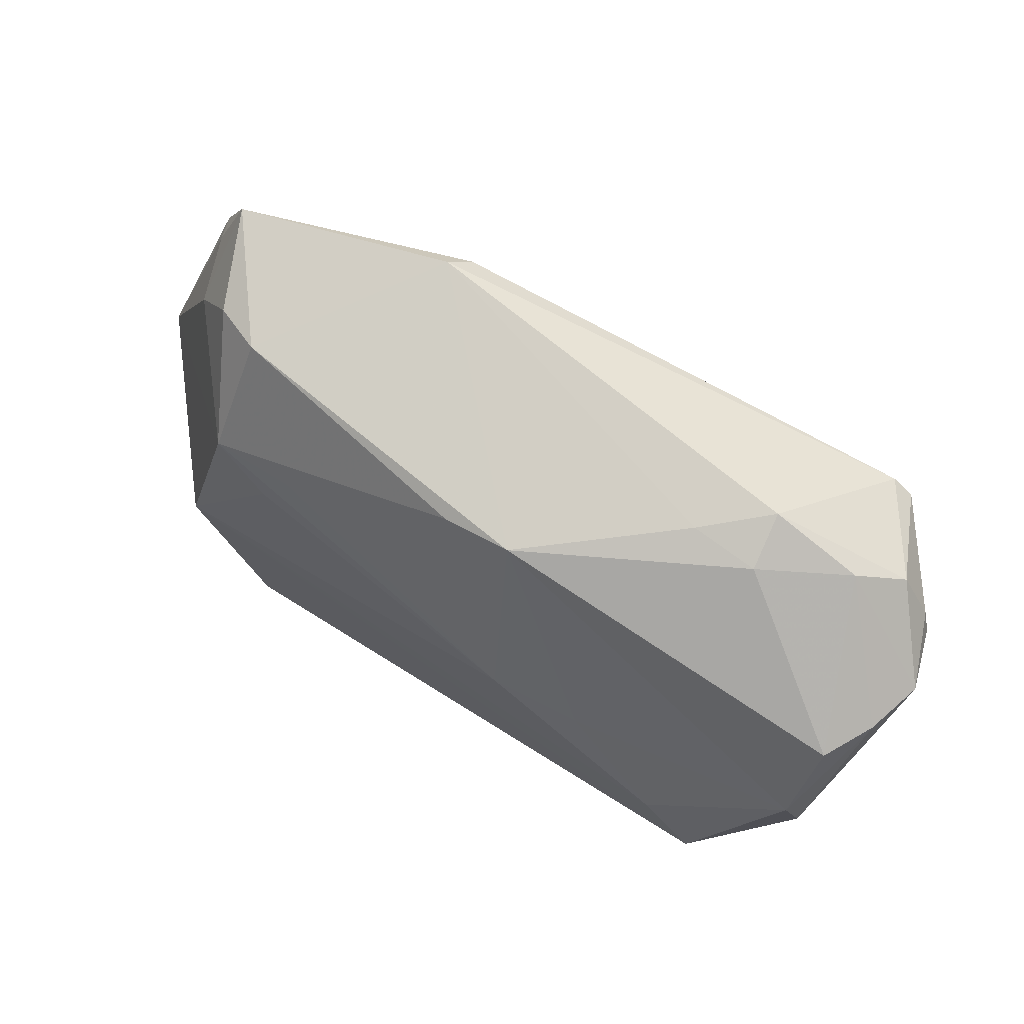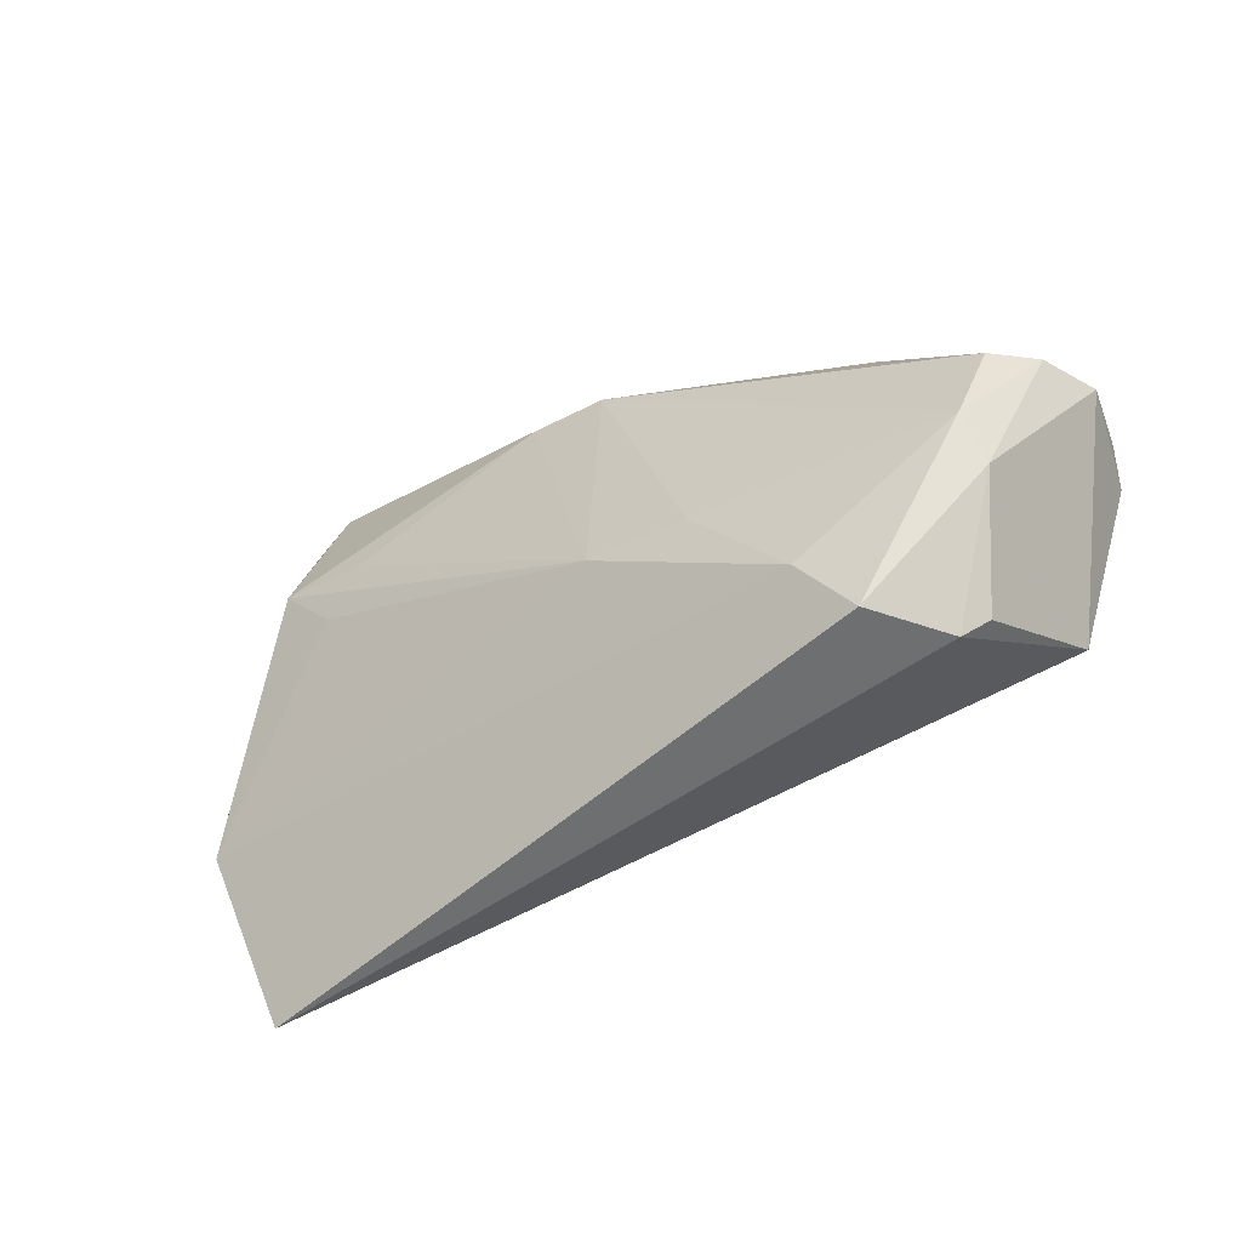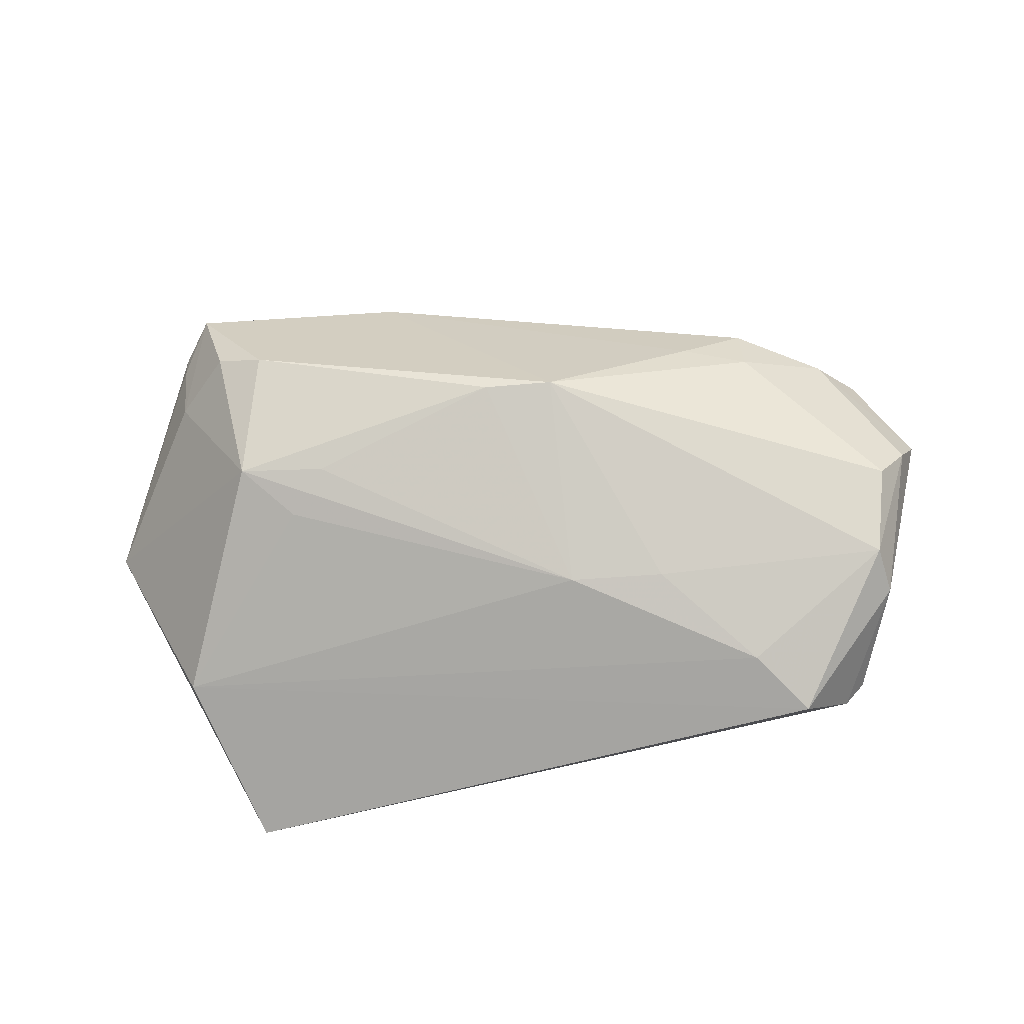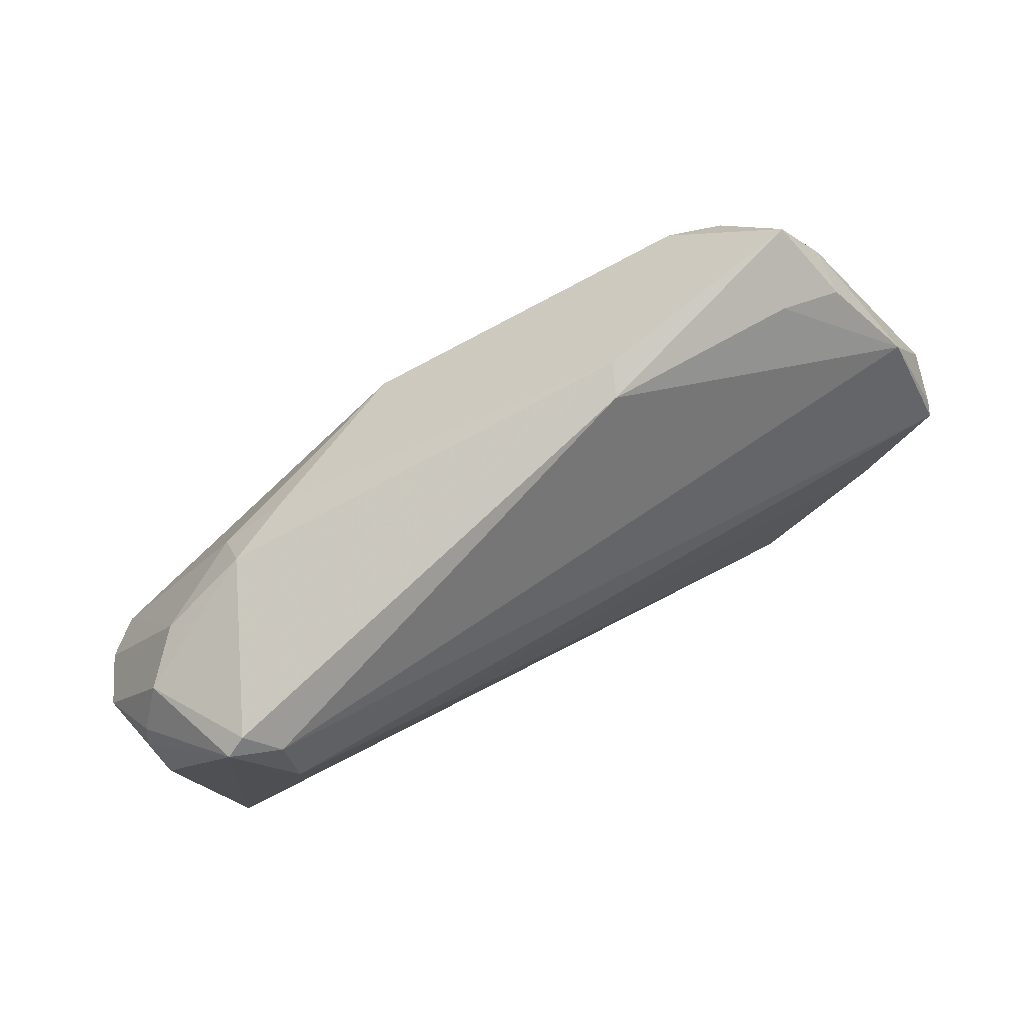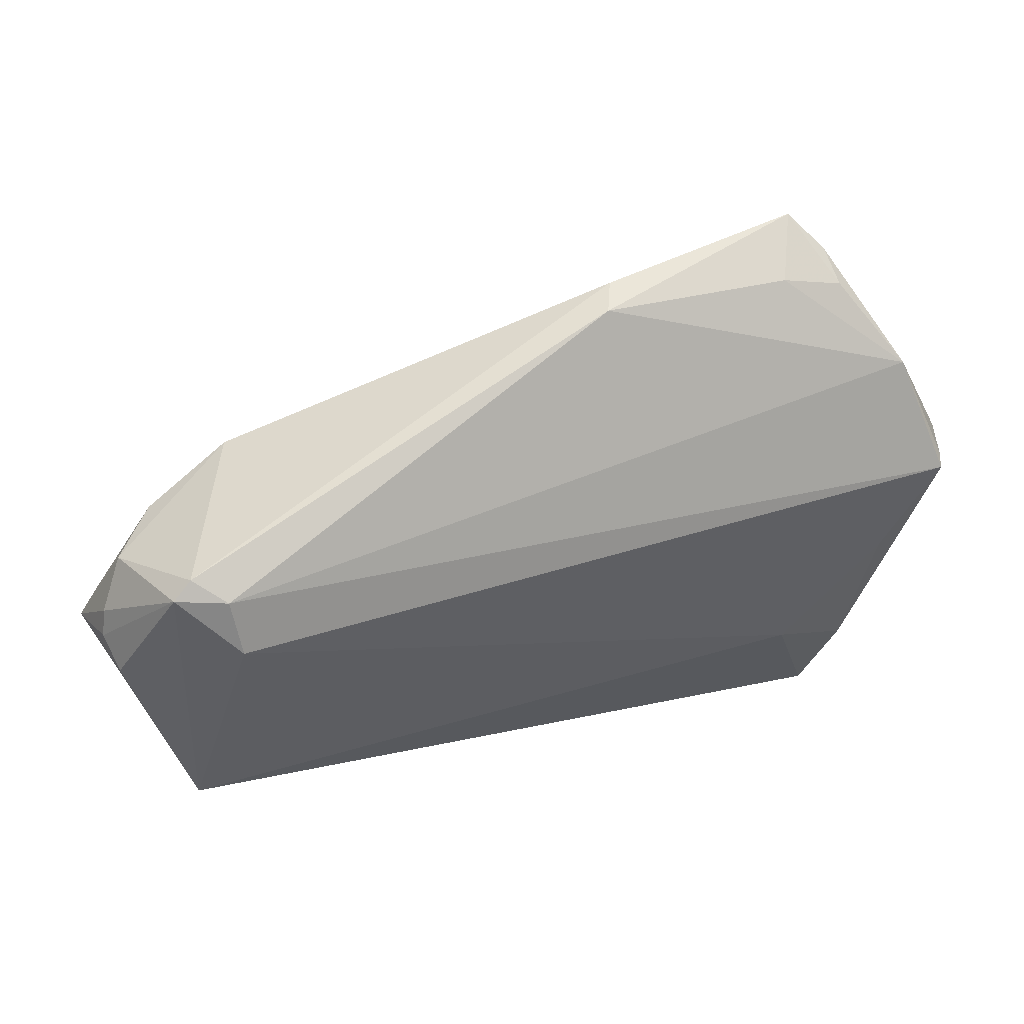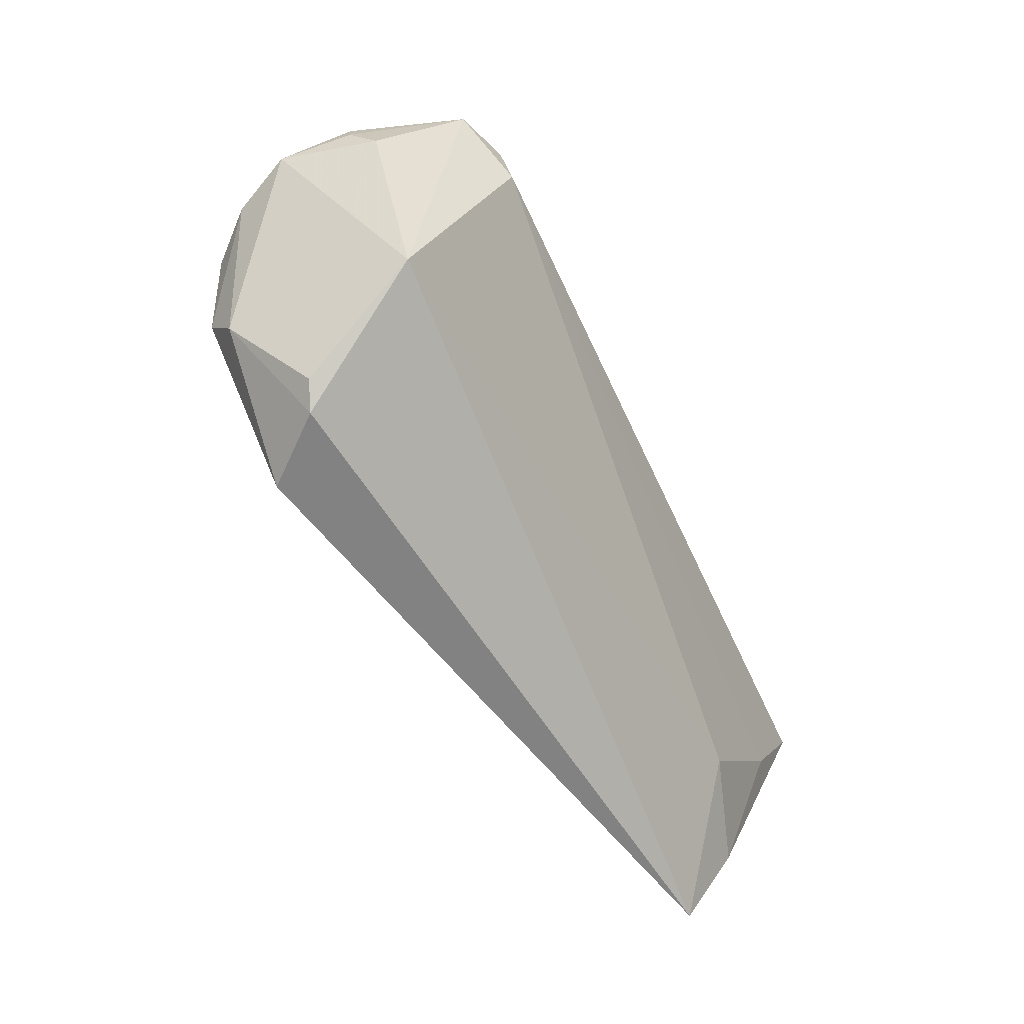
<metadata>
{"format":"obj","ext":"obj","renderer":"f3d","projection":"perspective","resolution":1024,"background":"white","views":[{"elev":43.3,"azim":24.7,"up":"+Y"},{"elev":-54.5,"azim":28.8,"up":"+Y"},{"elev":79.4,"azim":-12.1,"up":"+Z"},{"elev":61.5,"azim":148.8,"up":"+Y"},{"elev":34.0,"azim":158.0,"up":"+Y"},{"elev":-60.9,"azim":114.2,"up":"+Y"}]}
</metadata>
<code>
v 0.05513 0.01089 -0.001053
v 0.04841 -0.01689 0.01947
v 0.04387 0.004893 -0.01906
v 0.04492 0.01219 -0.01784
v -0.03257 0.03056 0.01328
v 0.04946 -0.025 -0.008204
v 0.05811 0.004365 -0.002763
v 0.03859 0.02115 0.004801
v -0.03186 0.006301 0.01543
v -0.02657 0.01161 0.01733
v -0.05716 0.008462 -0.01906
v -0.001023 0.01774 0.02015
v 0.05765 -0.002805 -0.006621
v -0.01214 0.03899 -0.004218
v -0.04997 -0.004127 -0.01685
v 0.05195 -0.005646 0.01782
v 0.044 -0.03418 0.00663
v -0.04895 -0.02418 -0.01018
v -0.04476 0.03422 -0.007761
v 0.02938 0.01954 0.01
v -0.03649 0.0361 -0.007288
v 0.05998 -0.001359 0.005567
v 0.02817 -0.02798 0.01796
v -0.01032 0.03711 -0.00794
v -0.04643 -0.03639 -0.004415
v 0.01756 -0.01378 0.01929
v -0.04471 0.03726 -0.002997
v 0.008019 0.0164 0.02079
v -0.04503 0.03512 -0.001046
v 0.005101 -0.01186 0.01872
v -0.05742 0.01012 -0.01783
v 0.05868 0.0008647 -0.003226
v 0.04951 0.01407 0.004194
v -0.03693 -0.01879 -0.01404
v 0.04882 0.01479 -0.01485
v -0.03855 0.03248 0.009998
v 0.04931 -0.0224 0.01581
v -0.04047 0.04185 8.088e-05
v 0.05662 -0.003145 0.01275
v -0.05206 -0.01367 0.004011
v -0.06088 0.009684 -0.01039
v -0.05199 0.0239 -0.01428
v 0.05127 0.01248 -0.01533
v -0.04578 0.02767 0.003851
v 0.03387 -0.03639 0.01582
v 0.03778 0.01594 0.01038
v 0.04089 -0.03639 0.007813
v -0.03784 0.01394 0.0161
f 41 25 40
f 41 40 48
f 22 6 13
f 34 15 3
f 3 6 34
f 34 6 25
f 3 15 11
f 9 48 40
f 18 34 25
f 15 34 18
f 18 11 15
f 18 25 41
f 41 11 18
f 41 48 44
f 31 11 41
f 11 31 42
f 42 31 41
f 43 6 3
f 43 13 6
f 14 35 24
f 24 38 14
f 14 38 5
f 5 28 14
f 5 48 12
f 12 28 5
f 41 44 29
f 29 44 38
f 5 38 36
f 38 44 36
f 36 48 5
f 36 44 48
f 21 38 24
f 24 42 21
f 3 11 4
f 11 42 4
f 4 42 24
f 24 35 4
f 4 43 3
f 35 43 4
f 22 13 32
f 32 7 22
f 13 43 32
f 32 43 7
f 22 7 1
f 1 43 35
f 7 43 1
f 28 2 16
f 25 6 47
f 28 12 30
f 48 9 30
f 30 9 40
f 27 29 38
f 27 42 41
f 41 29 27
f 38 21 19
f 19 21 42
f 19 27 38
f 42 27 19
f 35 14 8
f 8 1 35
f 17 47 6
f 26 2 28
f 28 30 26
f 10 12 48
f 48 30 10
f 10 30 12
f 28 16 46
f 1 8 33
f 22 1 33
f 33 46 16
f 8 46 33
f 47 17 37
f 37 6 22
f 37 17 6
f 45 37 2
f 47 37 45
f 25 47 45
f 45 40 25
f 28 46 20
f 20 46 8
f 20 14 28
f 20 8 14
f 22 33 39
f 39 33 16
f 39 37 22
f 39 16 2
f 2 37 39
f 2 26 23
f 23 45 2
f 23 26 30
f 23 30 40
f 40 45 23

</code>
